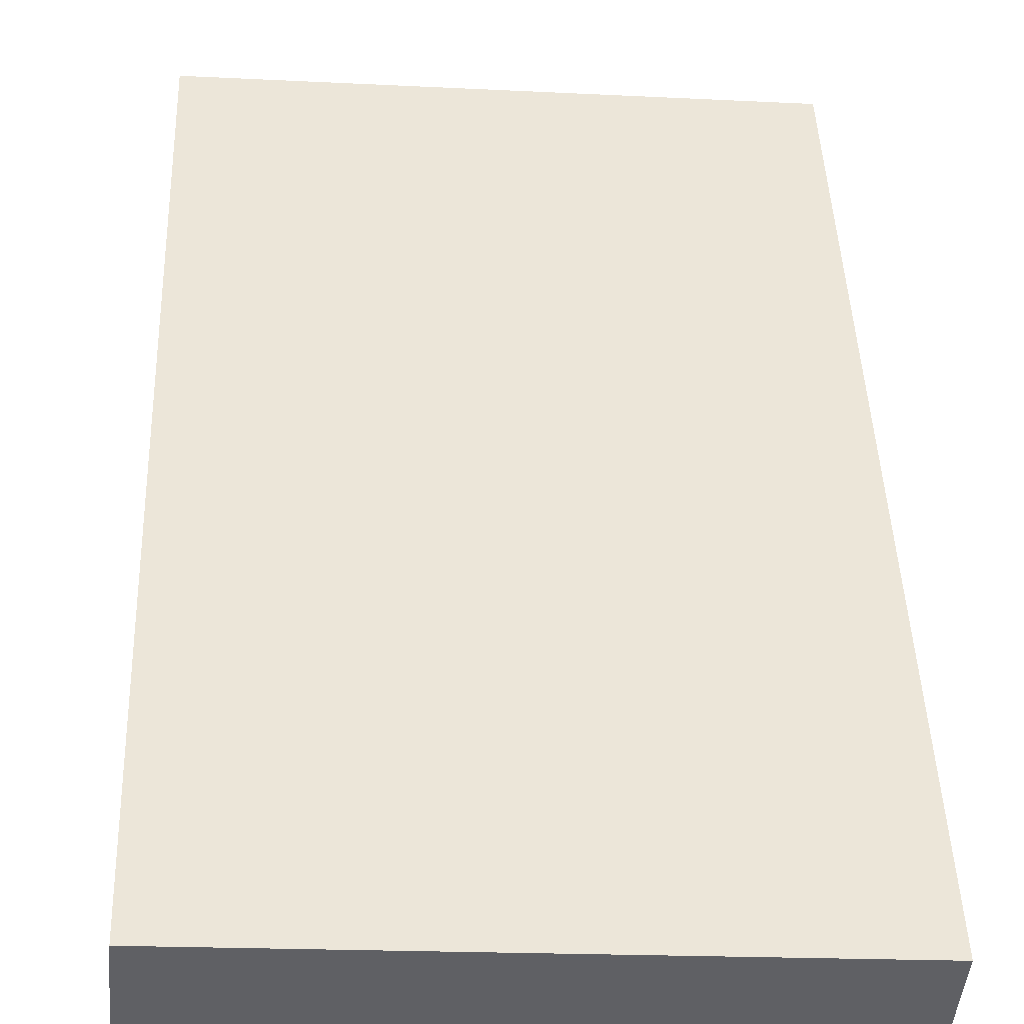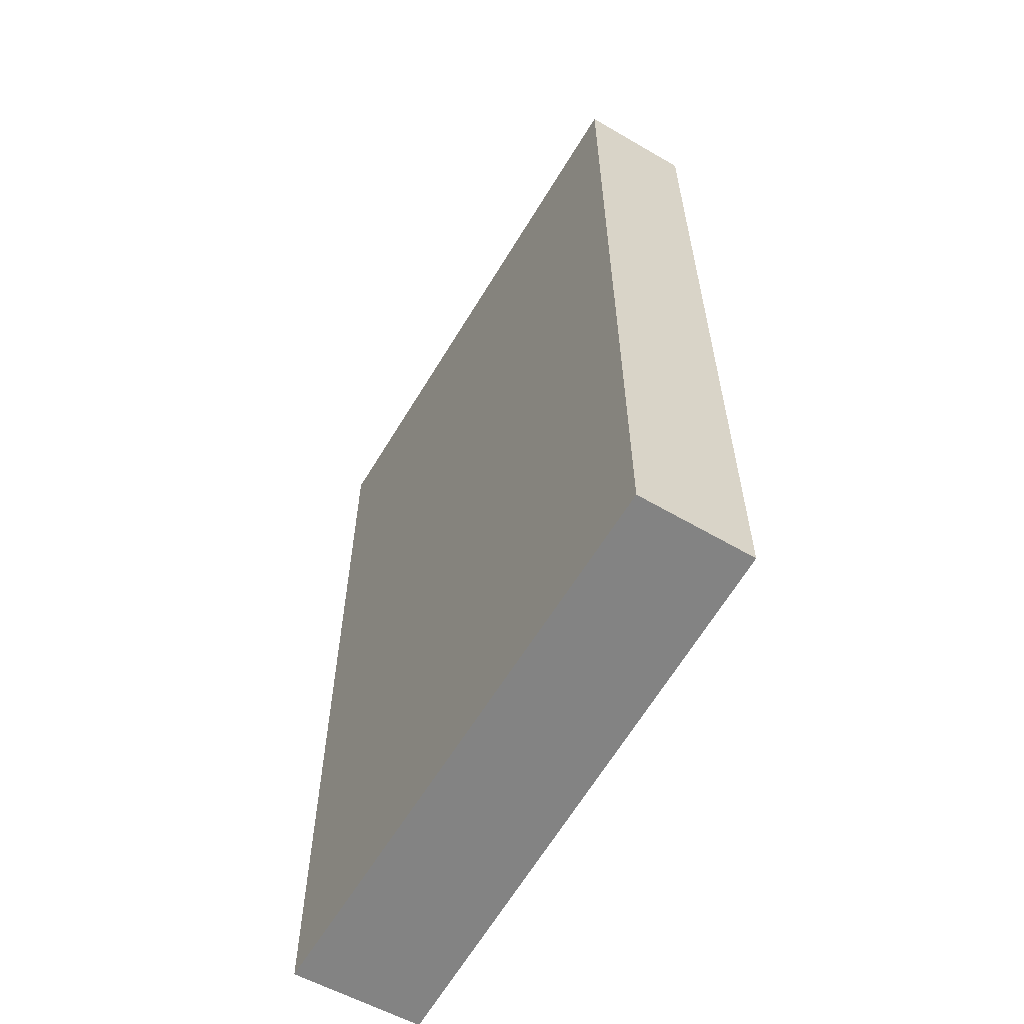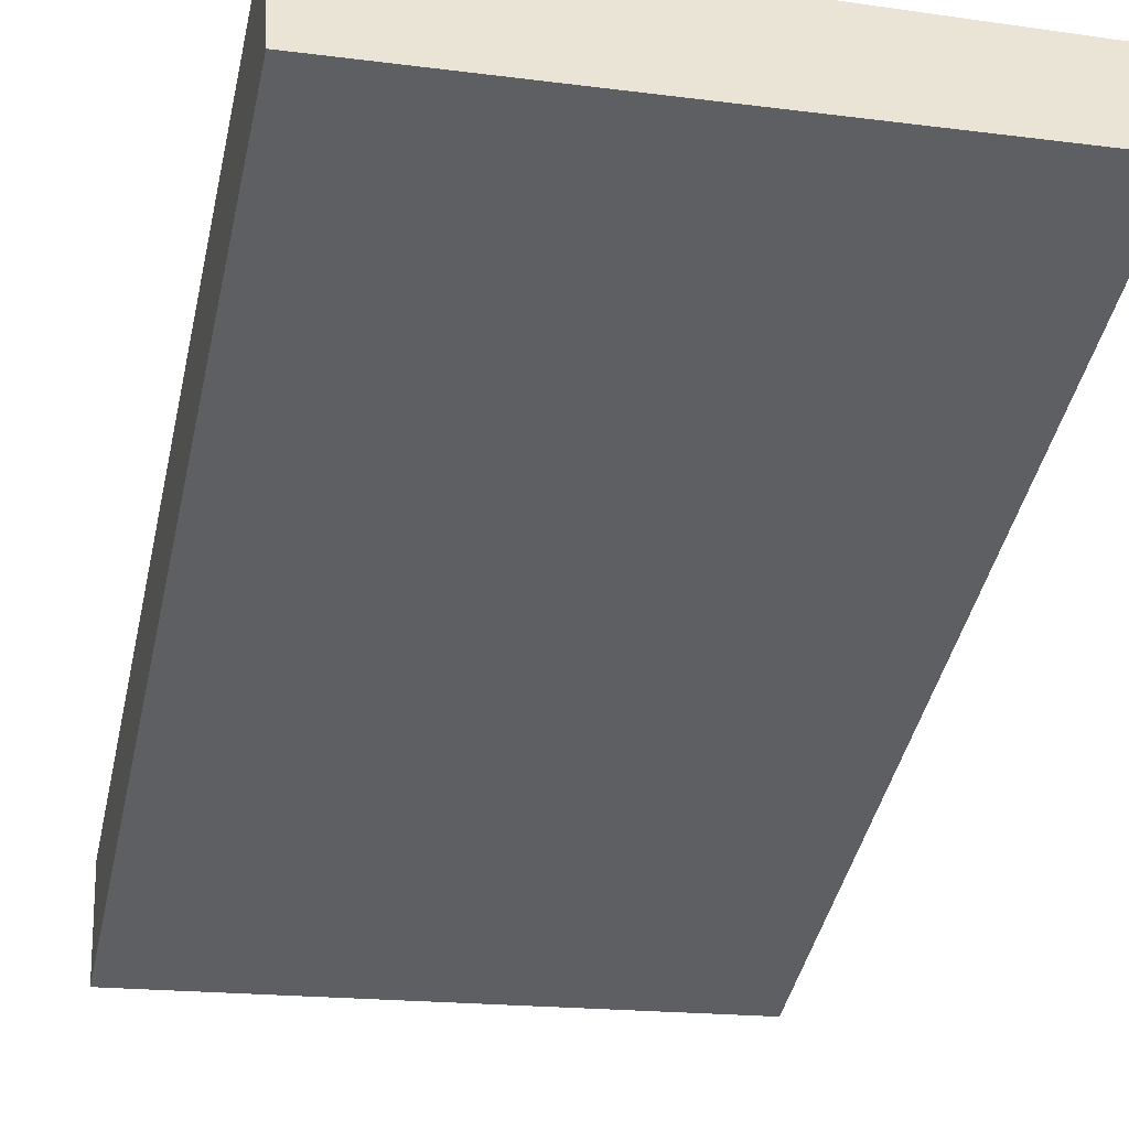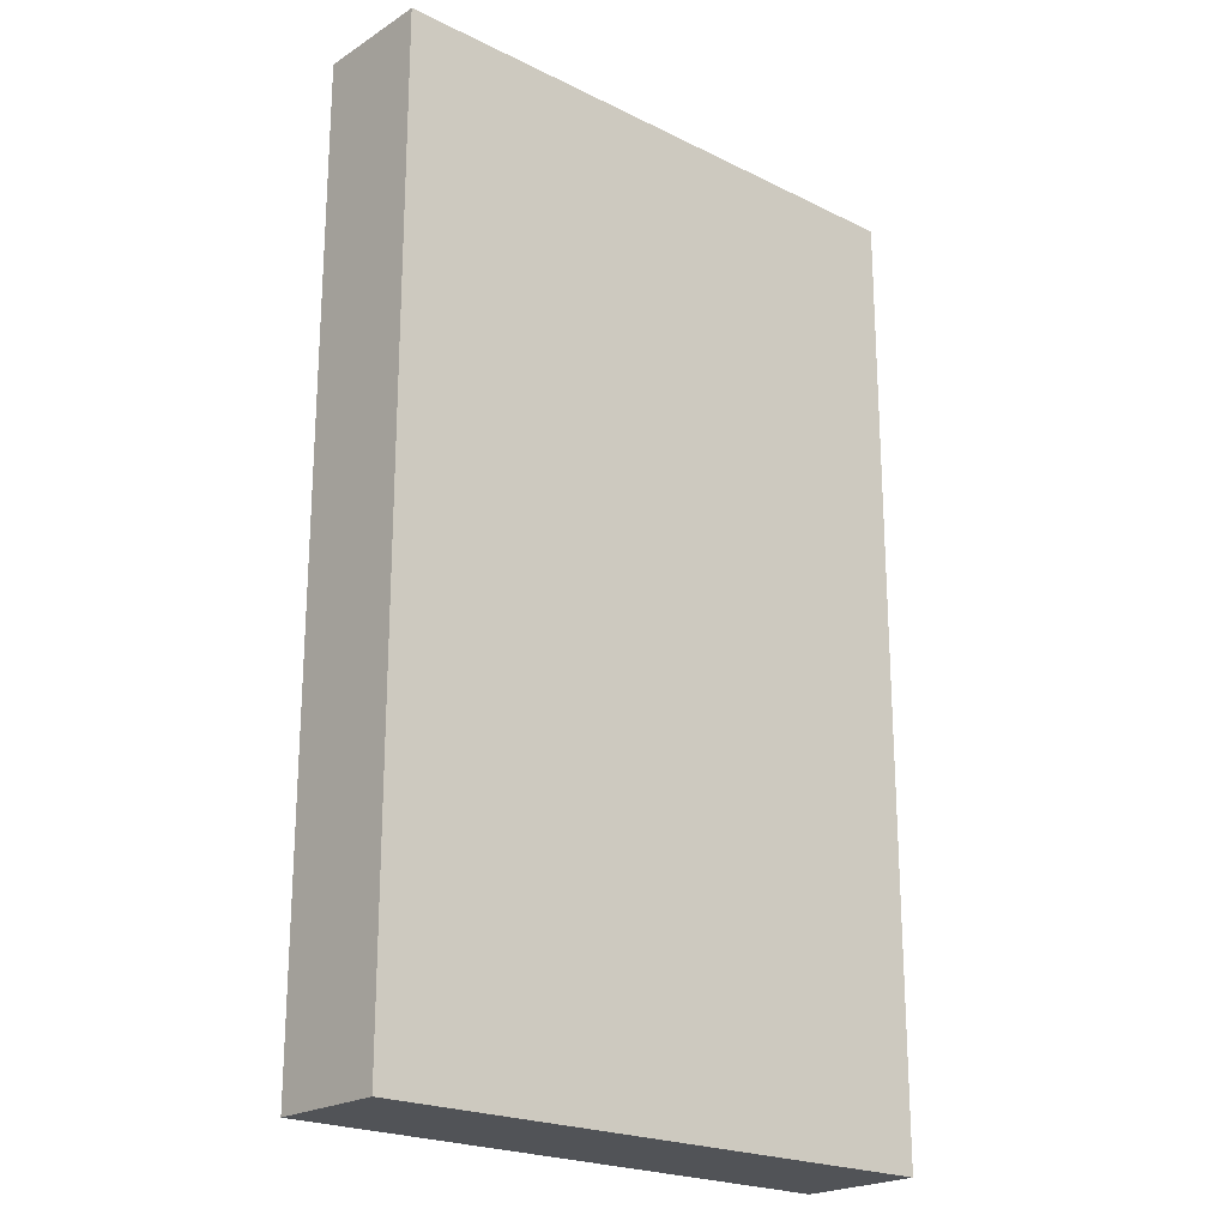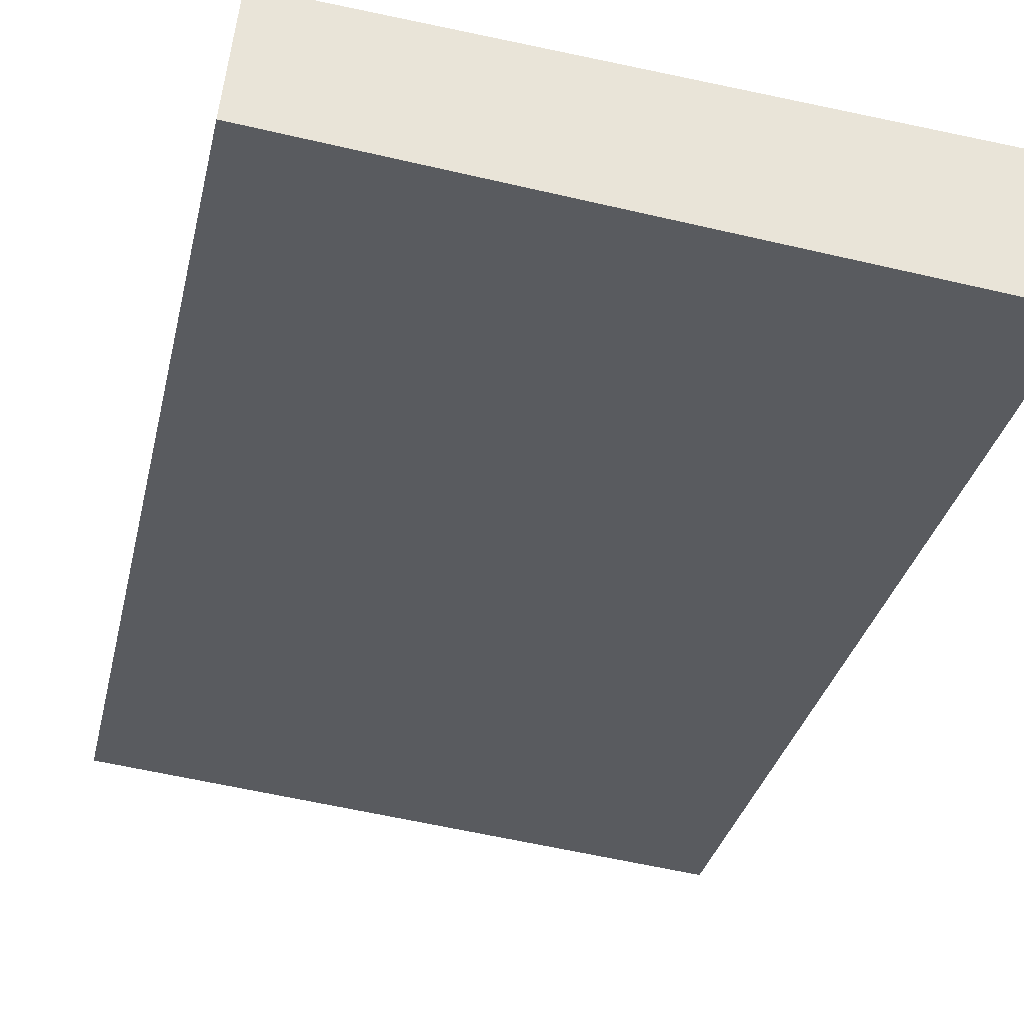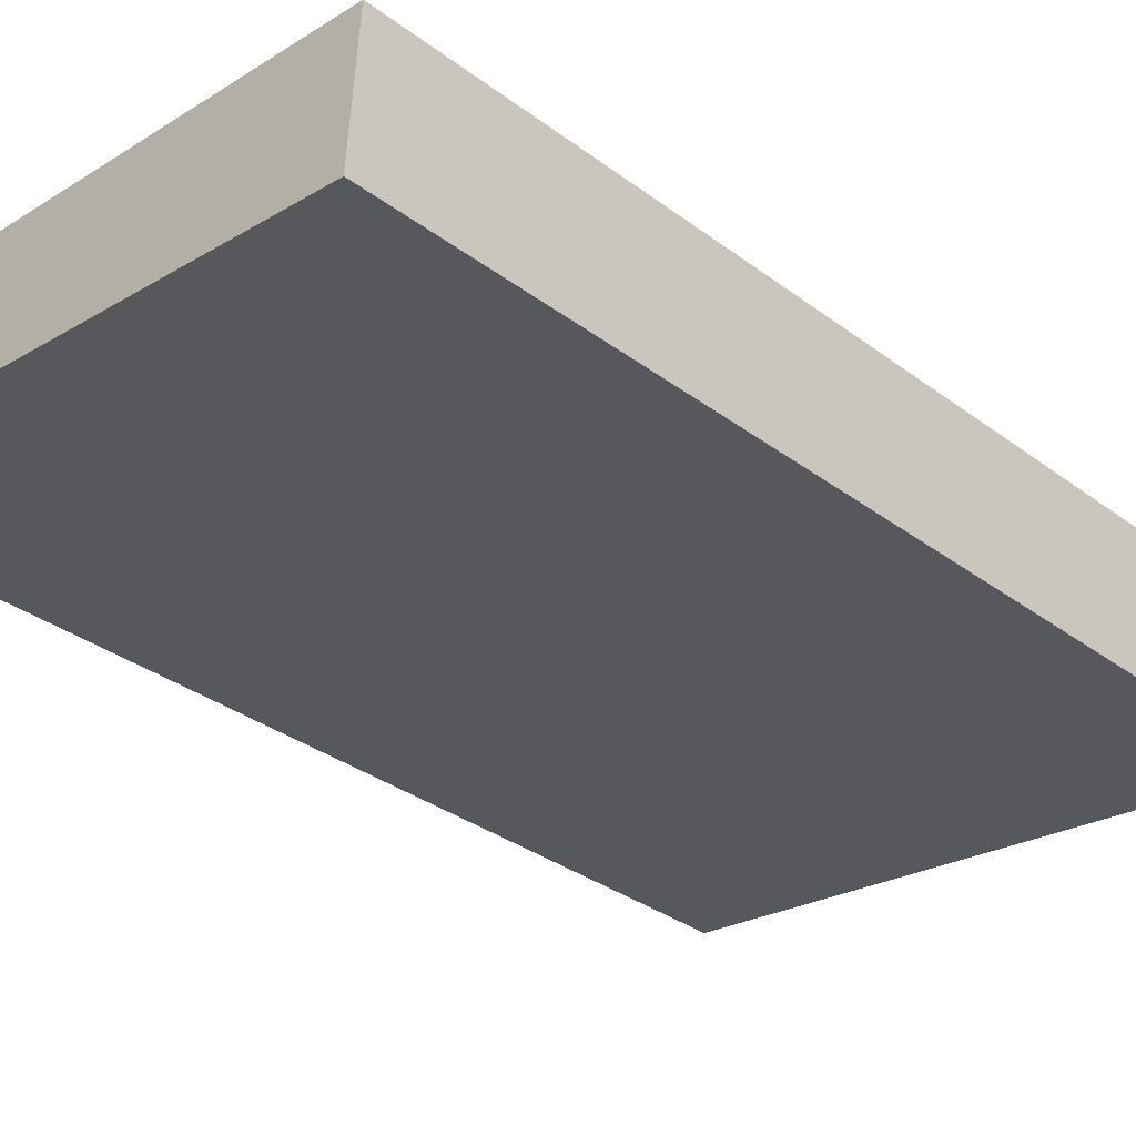
<metadata>
{"format":"obj","ext":"obj","renderer":"f3d","projection":"perspective","resolution":1024,"background":"white","views":[{"elev":45.8,"azim":-2.1,"up":"+Z"},{"elev":-61.0,"azim":-114.8,"up":"+Y"},{"elev":-44.0,"azim":167.3,"up":"+Z"},{"elev":-21.7,"azim":-36.2,"up":"+Y"},{"elev":-31.2,"azim":-12.2,"up":"+Z"},{"elev":-33.0,"azim":44.2,"up":"+Z"}]}
</metadata>
<code>
v  0 10.01 6.132e-16
v  6.224 10.01 0.709
v  6.129 10.01 -0.65
v  0.126 10.01 1.213
v  6.129 3.98e-17 -0.65
v  0 0 0
v  0.126 -7.427e-17 1.213
v  6.224 -4.341e-17 0.709
g defaultobject
f 1 2 3
f 2 1 4
f 5 1 3
f 1 5 6
f 6 4 1
f 4 6 7
f 7 2 4
f 2 7 8
f 8 3 2
f 3 8 5
f 8 6 5
f 6 8 7

</code>
